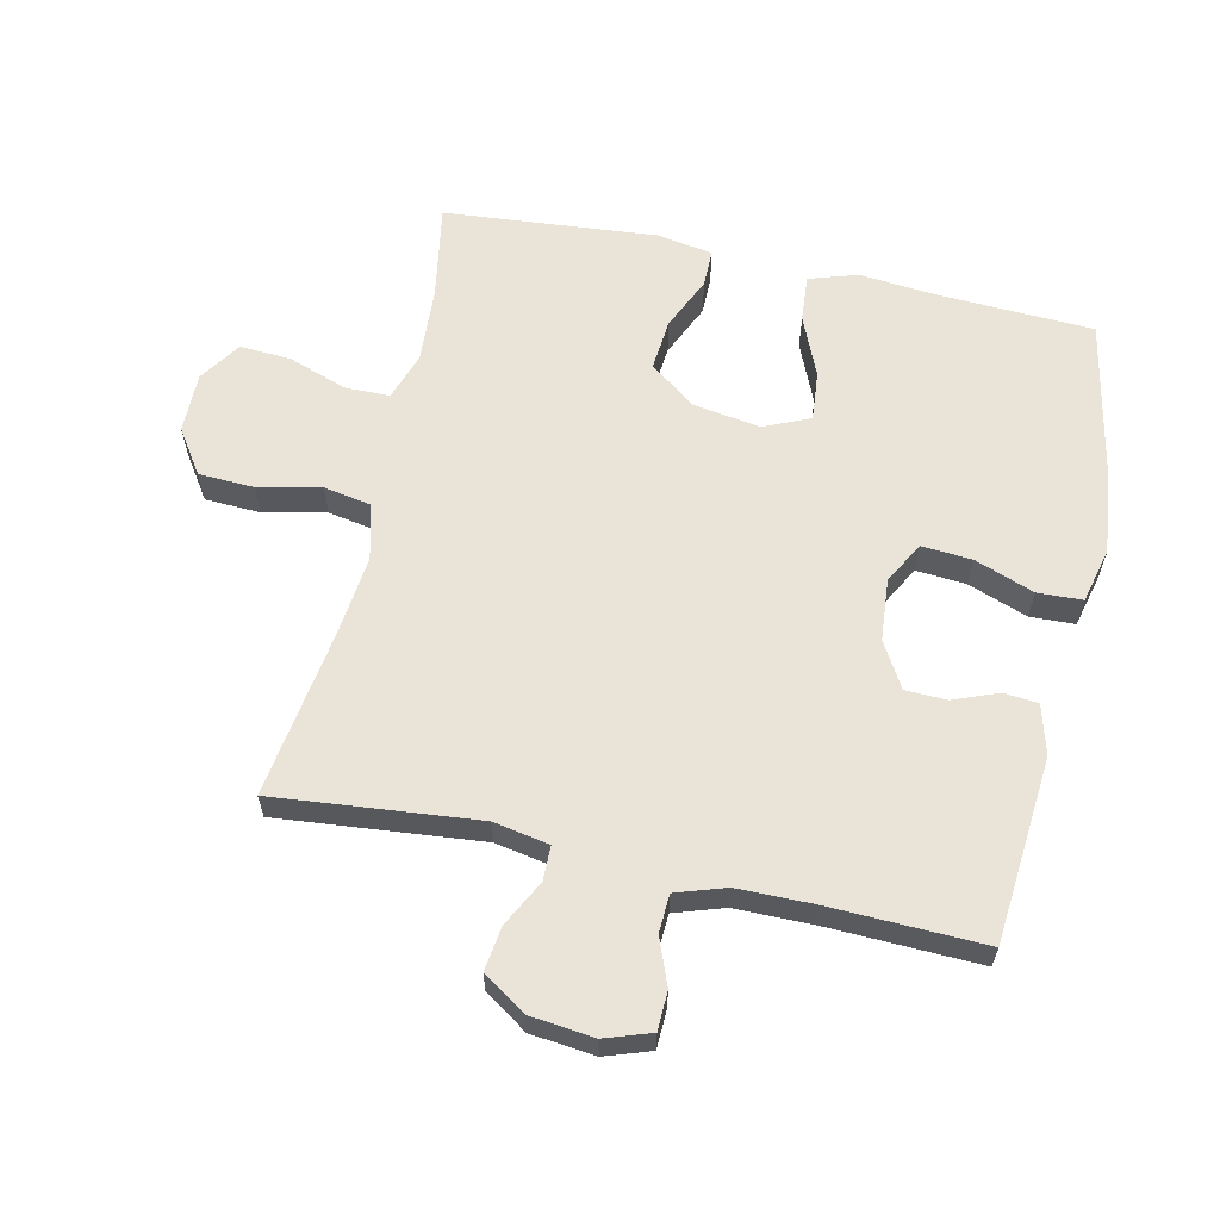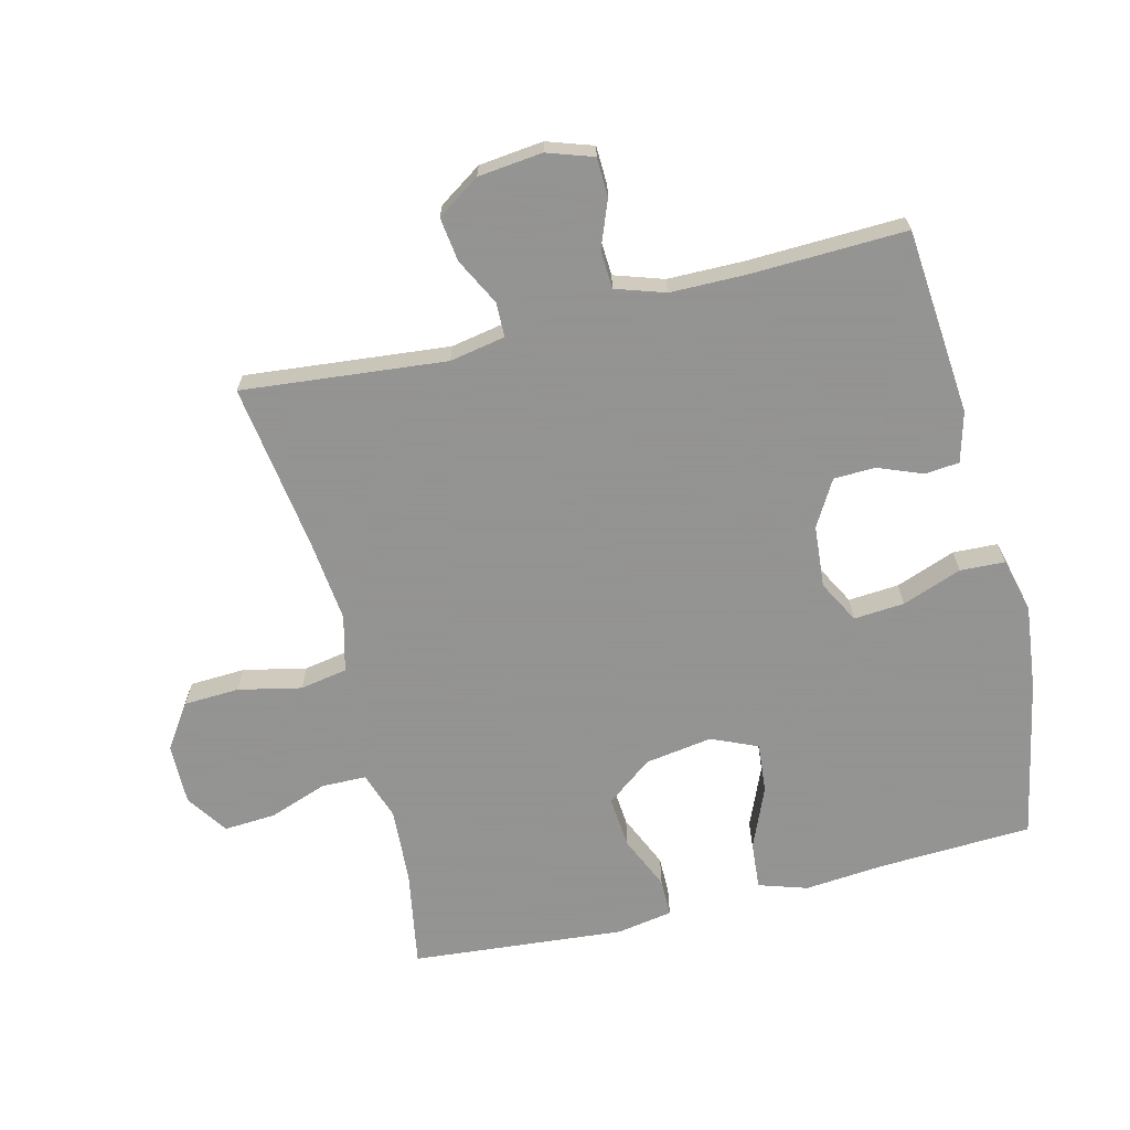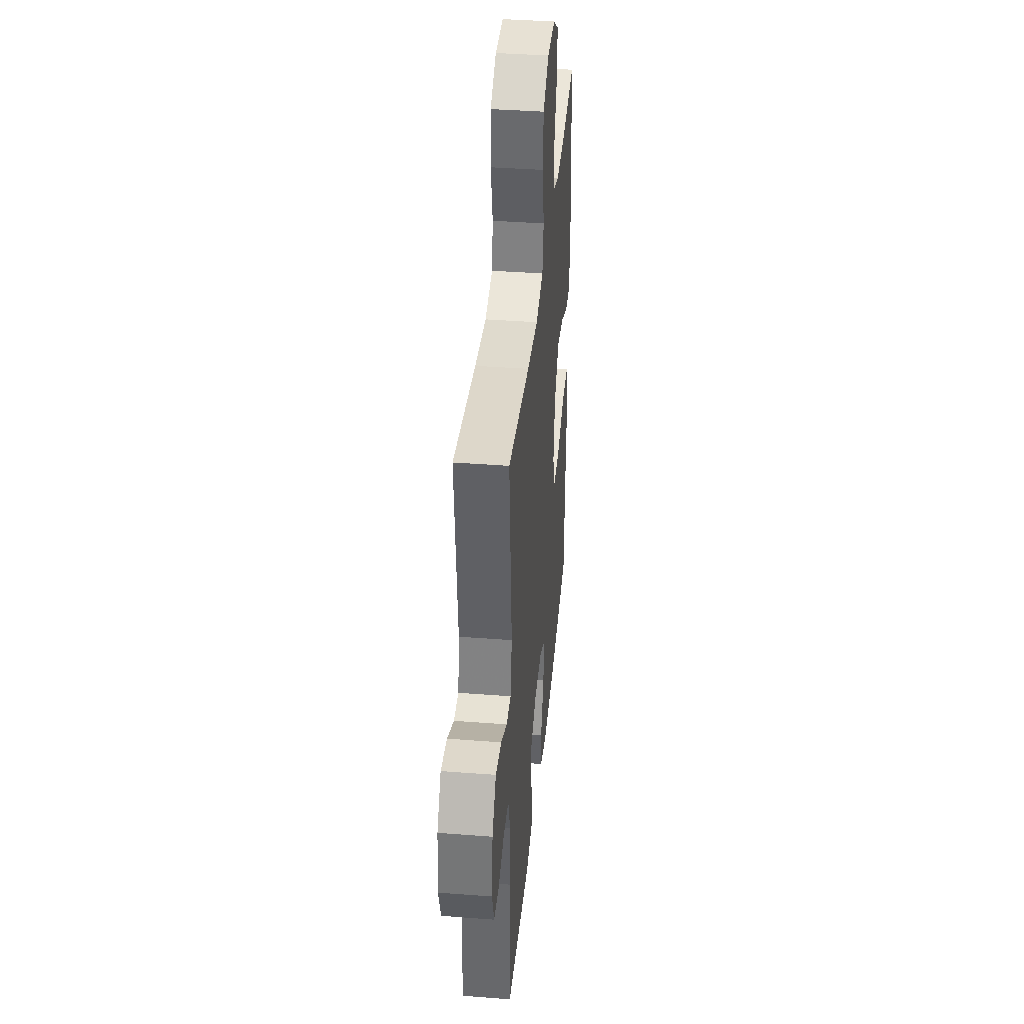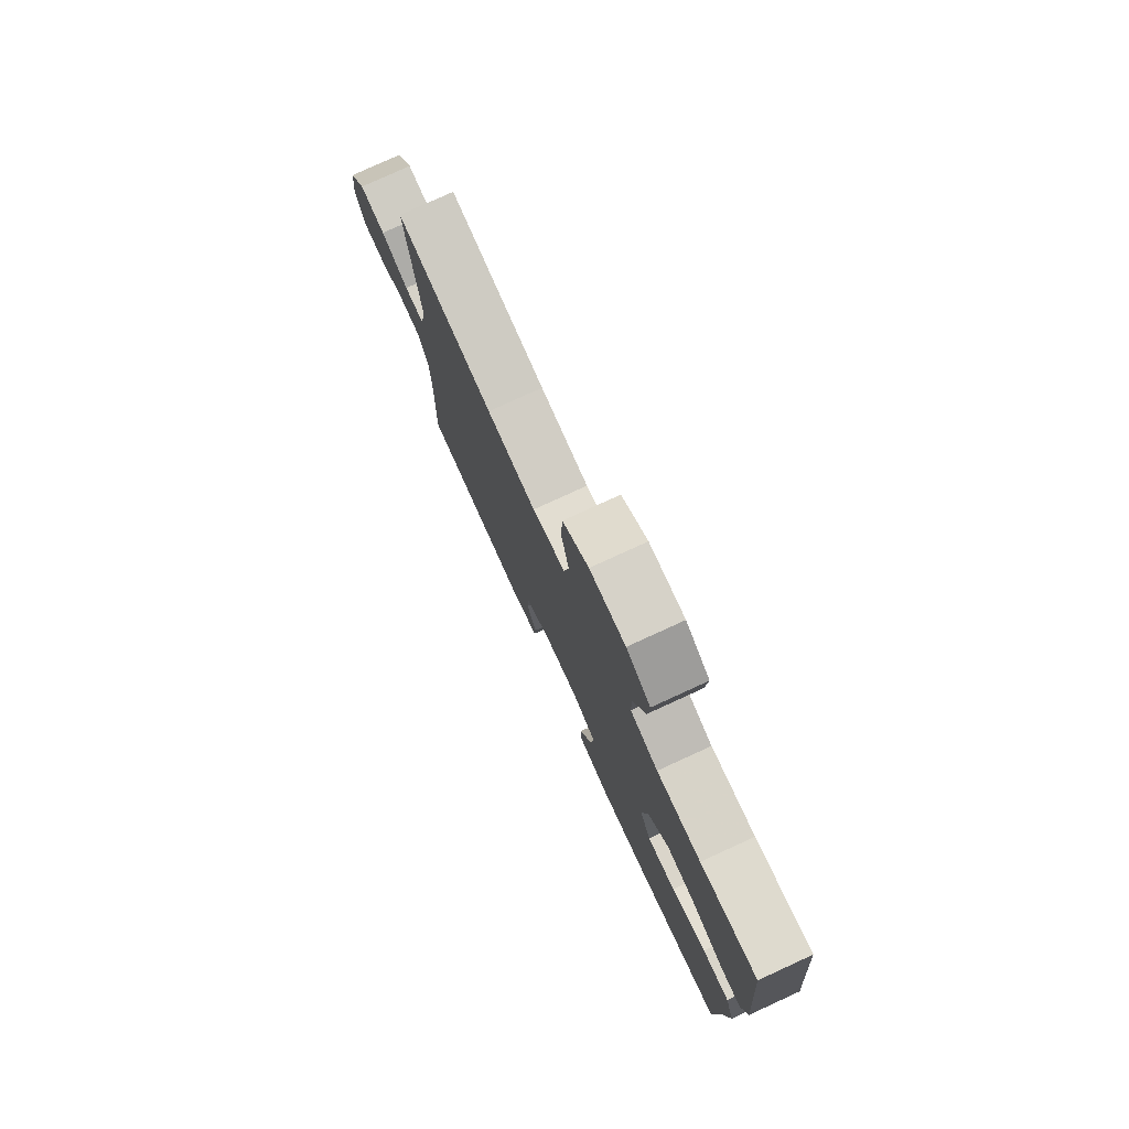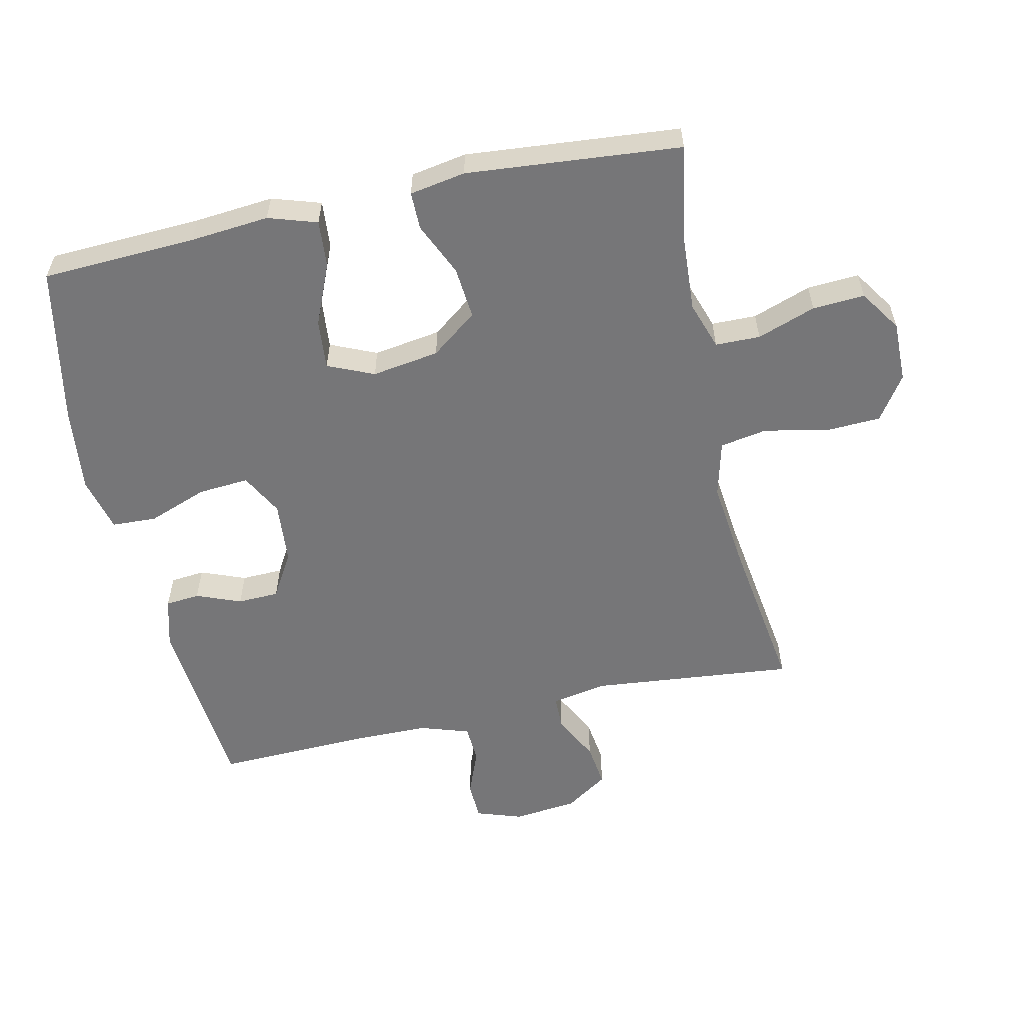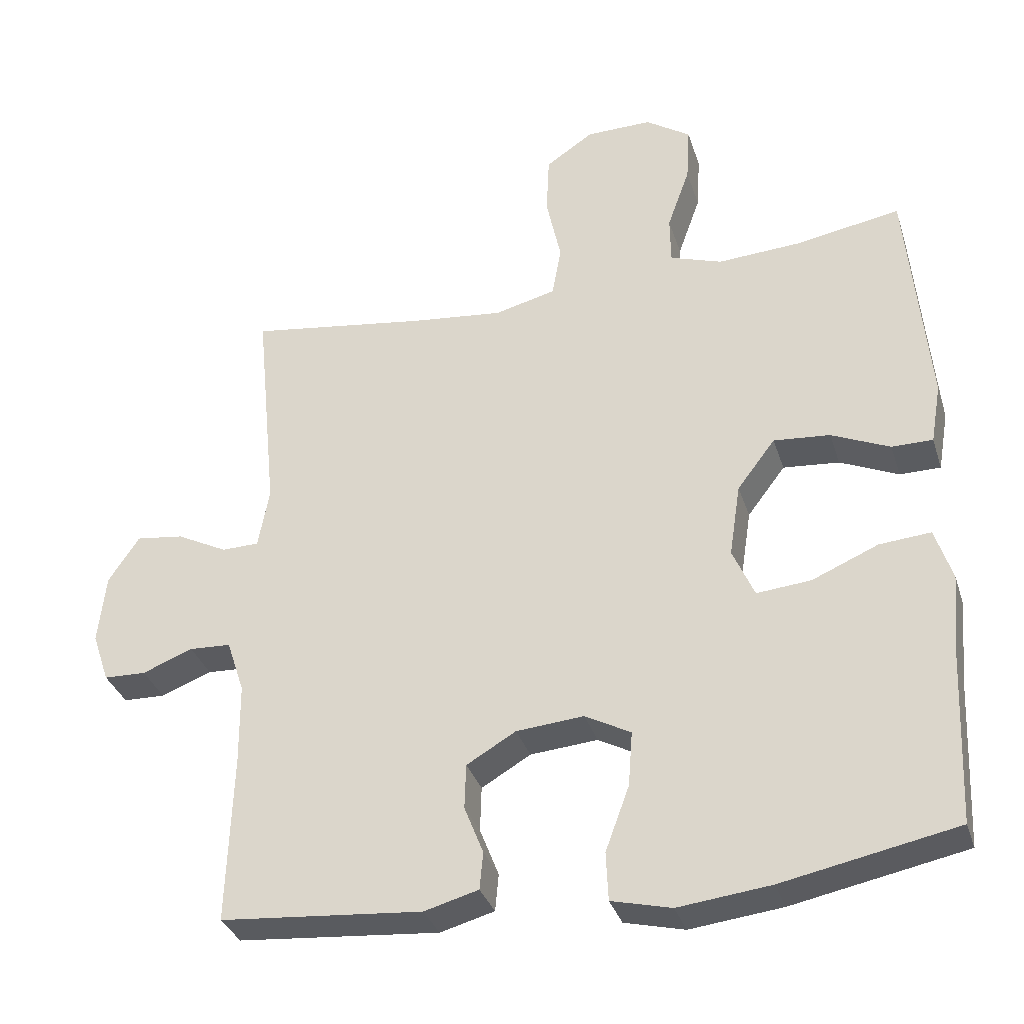
<metadata>
{"format":"obj","ext":"obj","renderer":"f3d","projection":"perspective","resolution":1024,"background":"white","views":[{"elev":61.1,"azim":102.5,"up":"+Y"},{"elev":-66.9,"azim":103.9,"up":"+Y"},{"elev":38.9,"azim":95.5,"up":"+Z"},{"elev":78.4,"azim":-114.6,"up":"+Z"},{"elev":-56.9,"azim":-77.6,"up":"+Y"},{"elev":-33.7,"azim":-163.3,"up":"+Z"}]}
</metadata>
<code>
v 0.5 0.07 0.5
v 0.469 0.07 0.186
v 0.485 0.07 0.1
v 0.538 0.07 0.099
v 0.61 0.07 0.136
v 0.678 0.07 0.145
v 0.722 0.07 0.079
v 0.733 0.07 -0.02
v 0.709 0.07 -0.091
v 0.649 0.07 -0.093
v 0.577 0.07 -0.065
v 0.518 0.07 -0.068
v 0.493 0.07 -0.144
v 0.492 0.07 -0.26
v 0.5 0.07 -0.5
v 0.213 0.07 -0.525
v 0.136 0.07 -0.504
v 0.131 0.07 -0.451
v 0.158 0.07 -0.382
v 0.156 0.07 -0.318
v 0.086 0.07 -0.277
v -0.01 0.07 -0.269
v -0.075 0.07 -0.304
v -0.069 0.07 -0.382
v -0.035 0.07 -0.474
v -0.038 0.07 -0.543
v -0.123 0.07 -0.564
v -0.254 0.07 -0.549
v -0.5 0.07 -0.5
v -0.511 0.07 -0.262
v -0.522 0.07 -0.14
v -0.498 0.07 -0.065
v -0.425 0.07 -0.071
v -0.331 0.07 -0.111
v -0.254 0.07 -0.118
v -0.223 0.07 -0.047
v -0.239 0.07 0.057
v -0.293 0.07 0.128
v -0.373 0.07 0.121
v -0.456 0.07 0.084
v -0.514 0.07 0.084
v -0.529 0.07 0.17
v -0.5 0.07 0.5
v -0.35 0.07 0.474
v -0.233 0.07 0.467
v -0.159 0.07 0.492
v -0.158 0.07 0.561
v -0.19 0.07 0.651
v -0.195 0.07 0.731
v -0.131 0.07 0.774
v -0.037 0.07 0.773
v 0.031 0.07 0.727
v 0.035 0.07 0.641
v 0.014 0.07 0.544
v 0.027 0.07 0.471
v 0.114 0.07 0.449
v 0.243 0.07 0.463
v 0.5 0 0.5
v 0.469 0 0.186
v 0.485 0 0.1
v 0.538 0 0.099
v 0.61 0 0.136
v 0.678 0 0.145
v 0.722 0 0.079
v 0.733 0 -0.02
v 0.709 0 -0.091
v 0.649 0 -0.093
v 0.577 0 -0.065
v 0.518 0 -0.068
v 0.493 0 -0.144
v 0.492 0 -0.26
v 0.5 0 -0.5
v 0.213 0 -0.525
v 0.136 0 -0.504
v 0.131 0 -0.451
v 0.158 0 -0.382
v 0.156 0 -0.318
v 0.086 0 -0.277
v -0.01 0 -0.269
v -0.075 0 -0.304
v -0.069 0 -0.382
v -0.035 0 -0.474
v -0.038 0 -0.543
v -0.123 0 -0.564
v -0.254 0 -0.549
v -0.5 0 -0.5
v -0.511 0 -0.262
v -0.522 0 -0.14
v -0.498 0 -0.065
v -0.425 0 -0.071
v -0.331 0 -0.111
v -0.254 0 -0.118
v -0.223 0 -0.047
v -0.239 0 0.057
v -0.293 0 0.128
v -0.373 0 0.121
v -0.456 0 0.084
v -0.514 0 0.084
v -0.529 0 0.17
v -0.5 0 0.5
v -0.35 0 0.474
v -0.233 0 0.467
v -0.159 0 0.492
v -0.158 0 0.561
v -0.19 0 0.651
v -0.195 0 0.731
v -0.131 0 0.774
v -0.037 0 0.773
v 0.031 0 0.727
v 0.035 0 0.641
v 0.014 0 0.544
v 0.027 0 0.471
v 0.114 0 0.449
v 0.243 0 0.463
f 52 53 54
f 51 52 54
f 50 51 54
f 49 50 54
f 48 49 54
f 47 48 54
f 46 47 54 55
f 45 46 55 56
f 42 43 44
f 41 42 44
f 40 41 44
f 39 40 44
f 38 39 44 45
f 37 38 45 56
f 32 33 34
f 31 32 34
f 30 31 34
f 30 34 35
f 29 30 35
f 28 29 35
f 27 28 35
f 26 27 35
f 25 26 35
f 24 25 35
f 23 24 35 36
f 17 18 19
f 16 17 19
f 15 16 19
f 14 15 19
f 13 14 19 20
f 12 13 20 21
f 9 10 11
f 8 9 11
f 7 8 11
f 6 7 11
f 5 6 11
f 4 5 11
f 3 4 11 12
f 57 1 2
f 57 2 3
f 56 57 3
f 37 56 3
f 36 37 3
f 23 36 3
f 22 23 3
f 3 12 21 22
f 111 110 109
f 111 109 108
f 111 108 107
f 111 107 106
f 111 106 105
f 111 105 104
f 112 111 104 103
f 113 112 103 102
f 101 100 99
f 101 99 98
f 101 98 97
f 101 97 96
f 102 101 96 95
f 113 102 95 94
f 91 90 89
f 91 89 88
f 91 88 87
f 92 91 87
f 92 87 86
f 92 86 85
f 92 85 84
f 92 84 83
f 92 83 82
f 92 82 81
f 93 92 81 80
f 76 75 74
f 76 74 73
f 76 73 72
f 76 72 71
f 77 76 71 70
f 78 77 70 69
f 68 67 66
f 68 66 65
f 68 65 64
f 68 64 63
f 68 63 62
f 68 62 61
f 69 68 61 60
f 59 58 114
f 60 59 114
f 60 114 113
f 60 113 94
f 60 94 93
f 60 93 80
f 60 80 79
f 79 78 69 60
f 1 58 59 2
f 2 59 60 3
f 3 60 61 4
f 4 61 62 5
f 5 62 63 6
f 6 63 64 7
f 7 64 65 8
f 8 65 66 9
f 9 66 67 10
f 10 67 68 11
f 11 68 69 12
f 12 69 70 13
f 13 70 71 14
f 14 71 72 15
f 15 72 73 16
f 16 73 74 17
f 17 74 75 18
f 18 75 76 19
f 19 76 77 20
f 20 77 78 21
f 21 78 79 22
f 22 79 80 23
f 23 80 81 24
f 24 81 82 25
f 25 82 83 26
f 26 83 84 27
f 27 84 85 28
f 28 85 86 29
f 29 86 87 30
f 30 87 88 31
f 31 88 89 32
f 32 89 90 33
f 33 90 91 34
f 34 91 92 35
f 35 92 93 36
f 36 93 94 37
f 37 94 95 38
f 38 95 96 39
f 39 96 97 40
f 40 97 98 41
f 41 98 99 42
f 42 99 100 43
f 43 100 101 44
f 44 101 102 45
f 45 102 103 46
f 46 103 104 47
f 47 104 105 48
f 48 105 106 49
f 49 106 107 50
f 50 107 108 51
f 51 108 109 52
f 52 109 110 53
f 53 110 111 54
f 54 111 112 55
f 55 112 113 56
f 56 113 114 57
f 57 114 58 1

</code>
